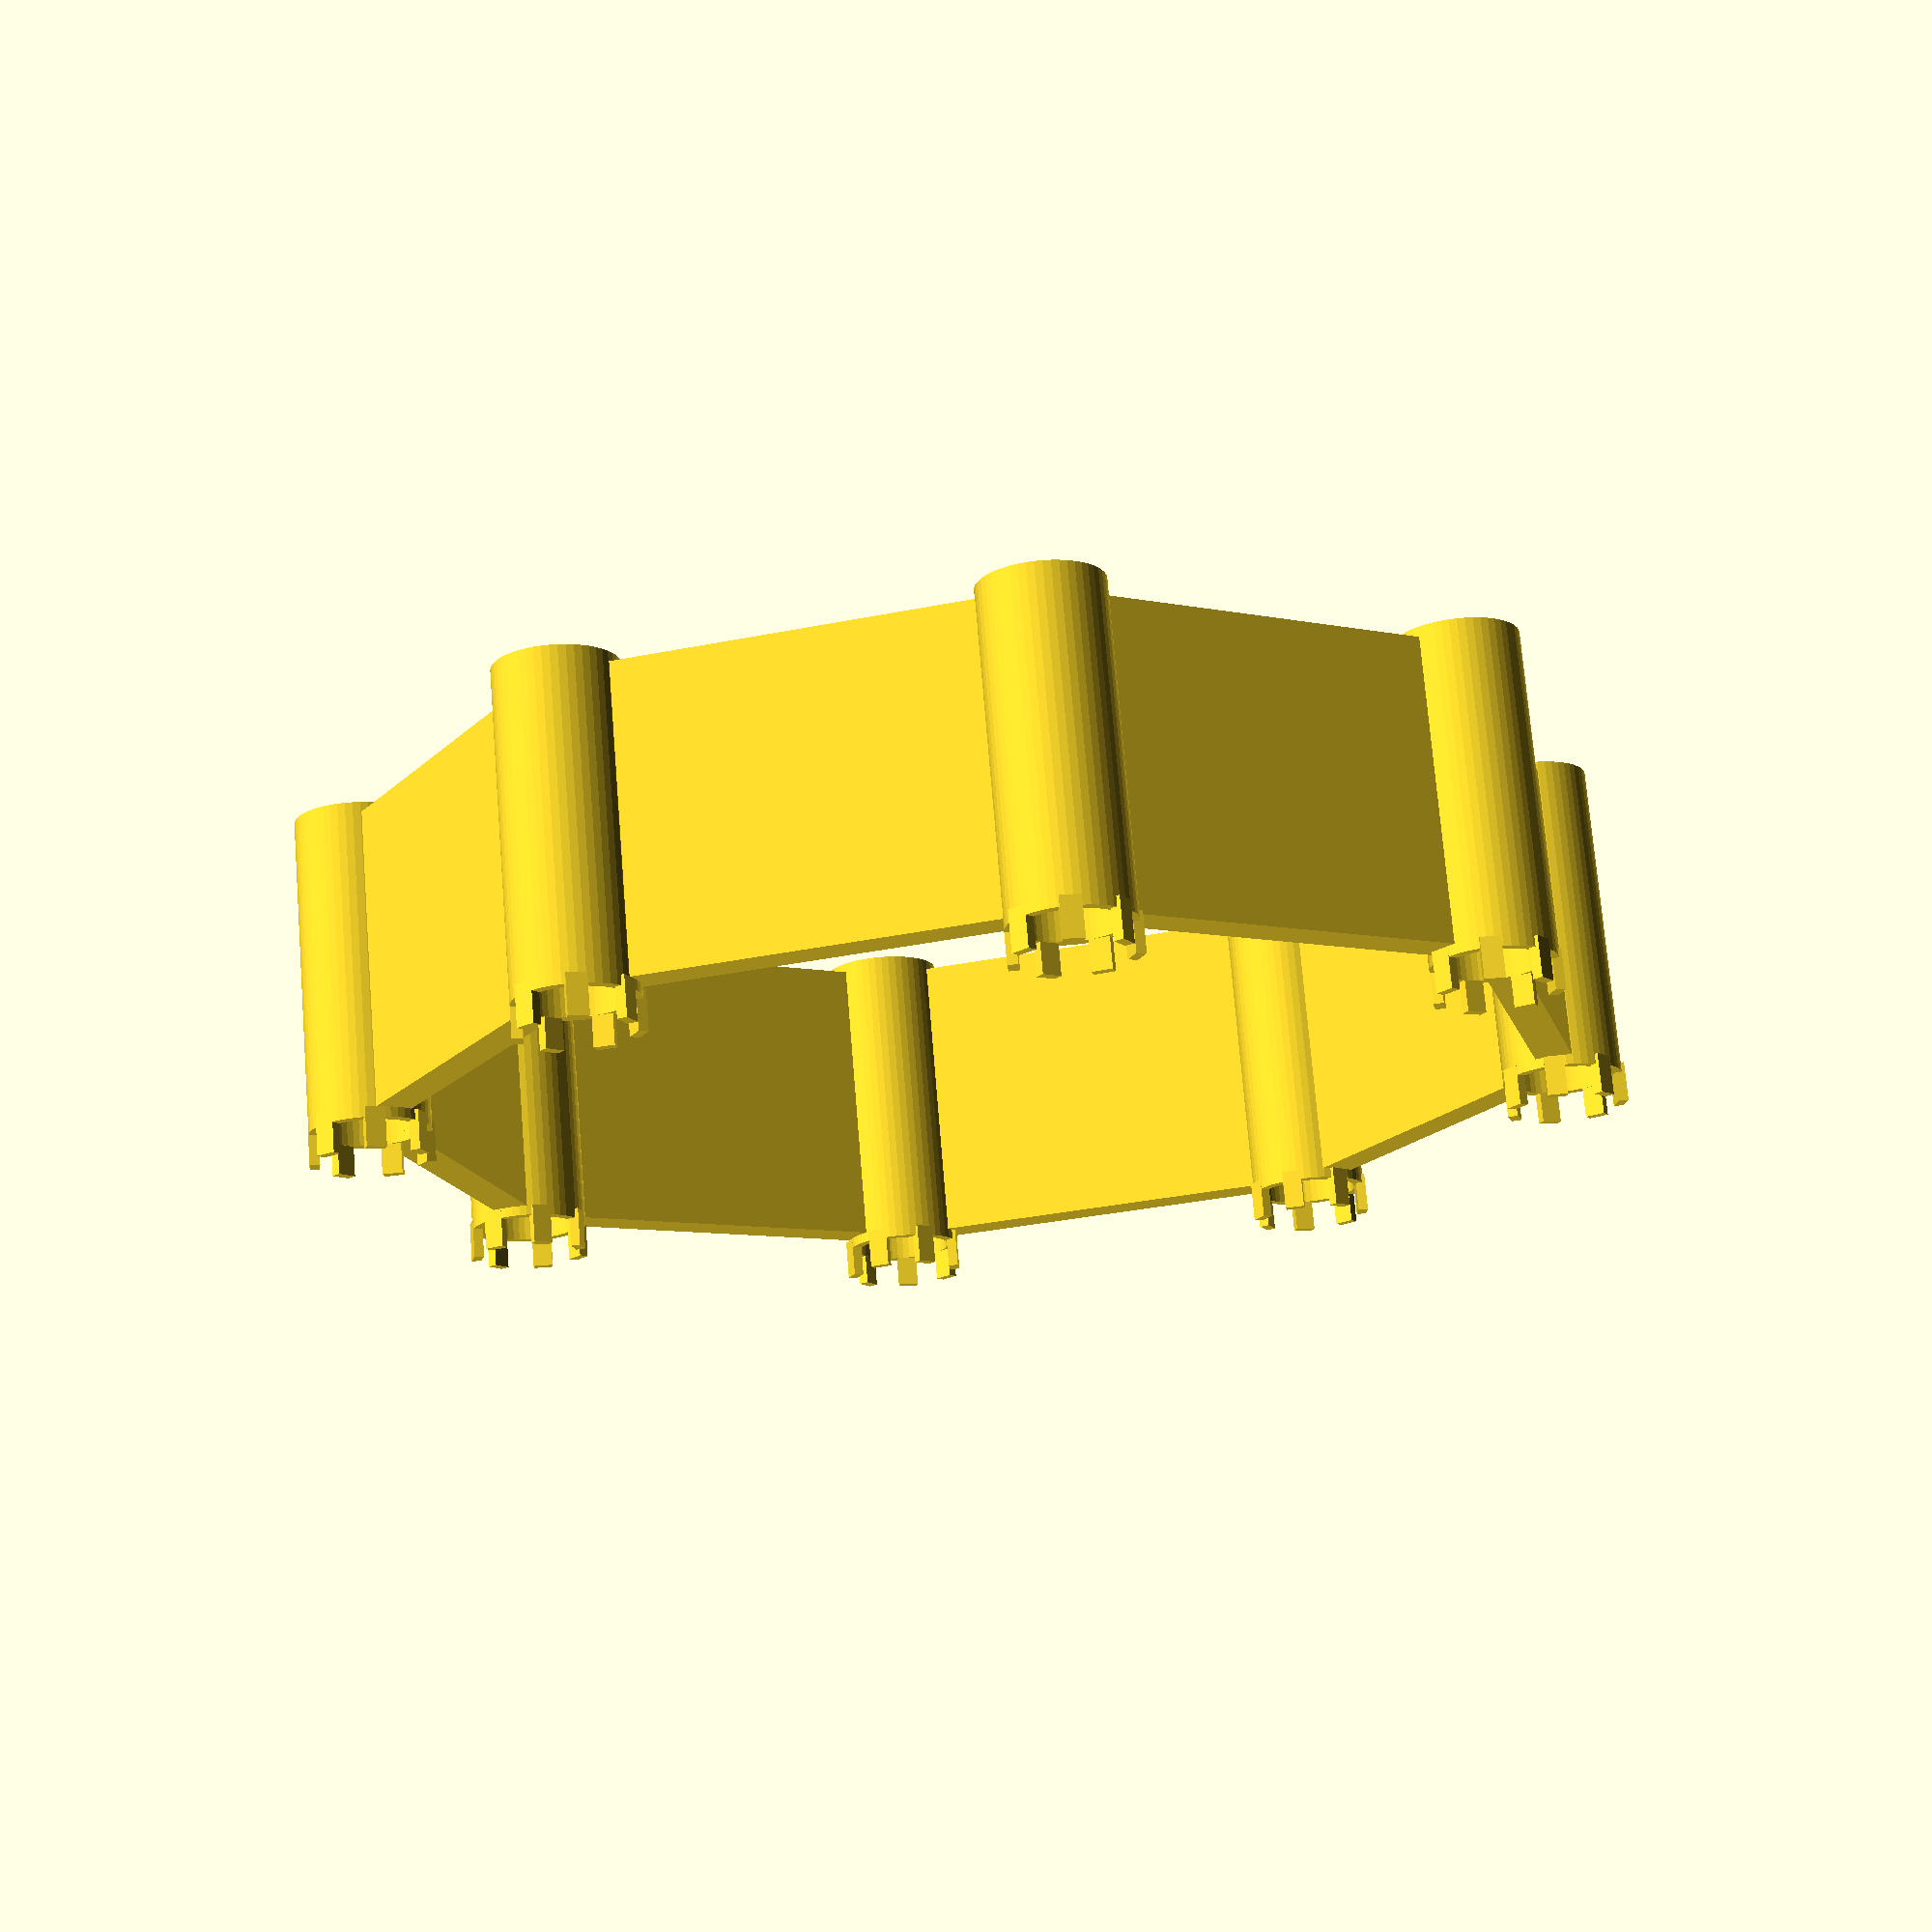
<openscad>
/****************************************************
---------------------CASTILLO------------------------
-----------------TORRES DEFENSORAS-------------------
*****************************************************/

/* MODULO:  defensoras(parametro,radio,grosor,h,resolucion,separacion)

parametro------->numero de torres defensoras
radio----------->radio de las torres defensoras
grosor---------->grosor de los muros
h--------------->altura de las torres defensoras
resolucion------>resolucion de las torres defensoras
separacion------>alejamiento del centro de las torres defensoras
ladrillos------->numero de ladrillos en la parte superior de cada torre
*/


module defensoras(parametro=7,radio=30,grosor=20,h=150,resolucion=50,separacion=300,ladrillos=7){
union(){
            //GENERACIÓN DE TORRES
                for (i=[1:parametro]){
                    rotate((360/parametro)*i)
                    translate([separacion,0,0])
                    
                    //Torres individuales
                    union(){
                    
                    //Generacion de ladrillos
                    for(i=[1:ladrillos]){
                        rotate((360/ladrillos)*i)
                        translate([radio-5,0,h/2])
                        cube([5,10,20]);
                    }
                    
                    //Cilindros individuales
                    difference(){
                    cylinder(r=radio,$fn=resolucion,h=h+10,center=true);
                    cylinder(r=radio-5,$fn=resolucion,h=h+20,center=true);
                }}
            }
                
            //MUROS
            difference(){
            
            difference(){    
            cylinder(r=separacion+(grosor/2),$fn=parametro,h=h,center=true);
            cylinder(r=separacion-(grosor/2),$fn=parametro,h=h+10,center=true);
            }
            
            union(){
            for (i=[1:parametro]){
                    rotate((360/parametro)*i)
                    translate([separacion,0,0])
                    cylinder(r=radio,$fn=resolucion,h=h+20,center=true);
                    } 
                }
            }
    }}
        defensoras(8,30,20,150,50,300,7);
</openscad>
<views>
elev=286.4 azim=7.8 roll=355.3 proj=p view=wireframe
</views>
